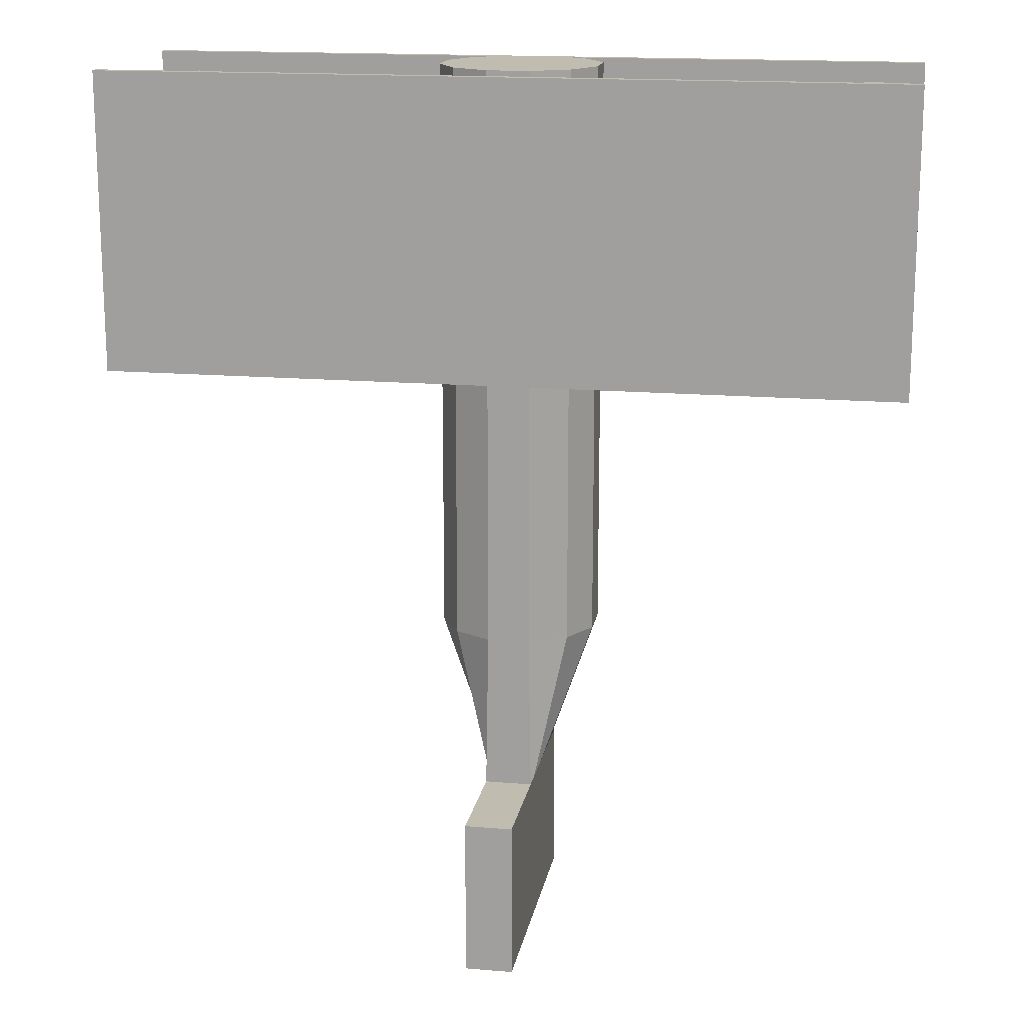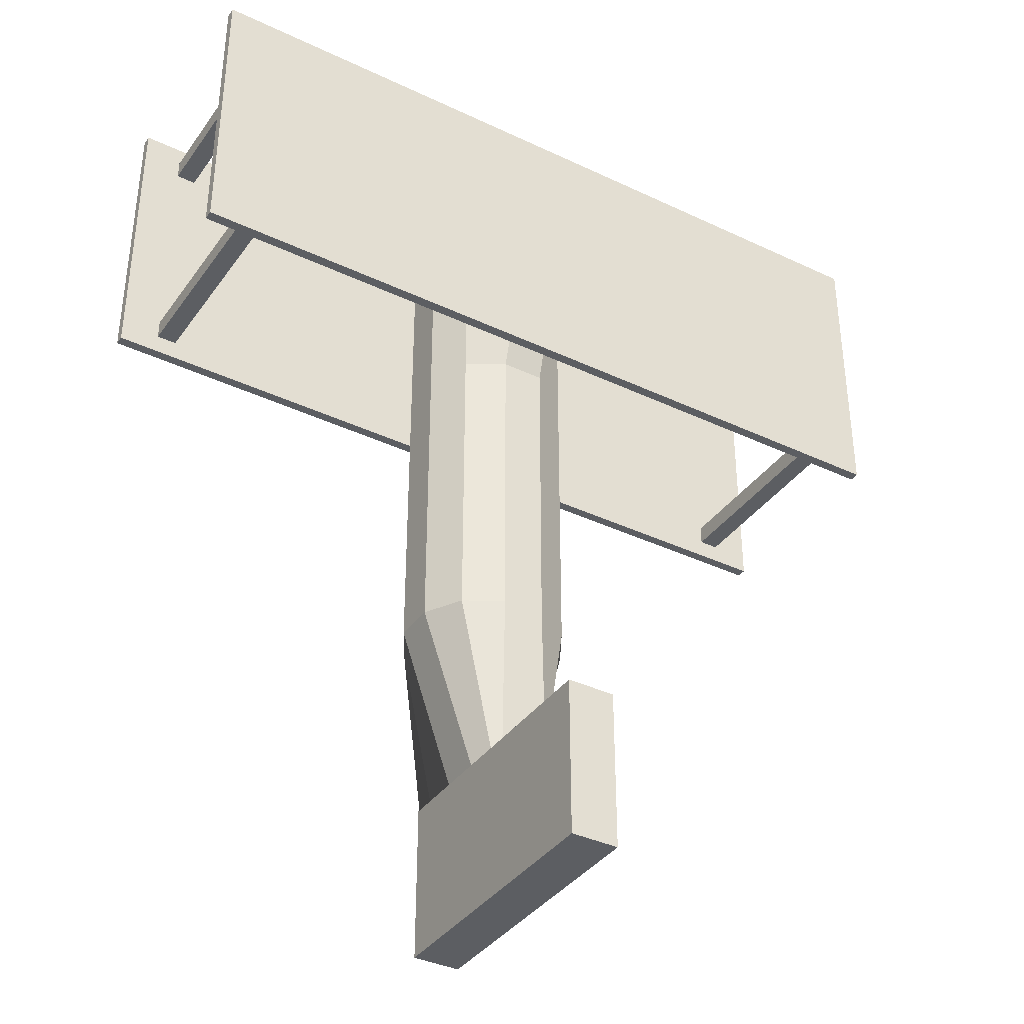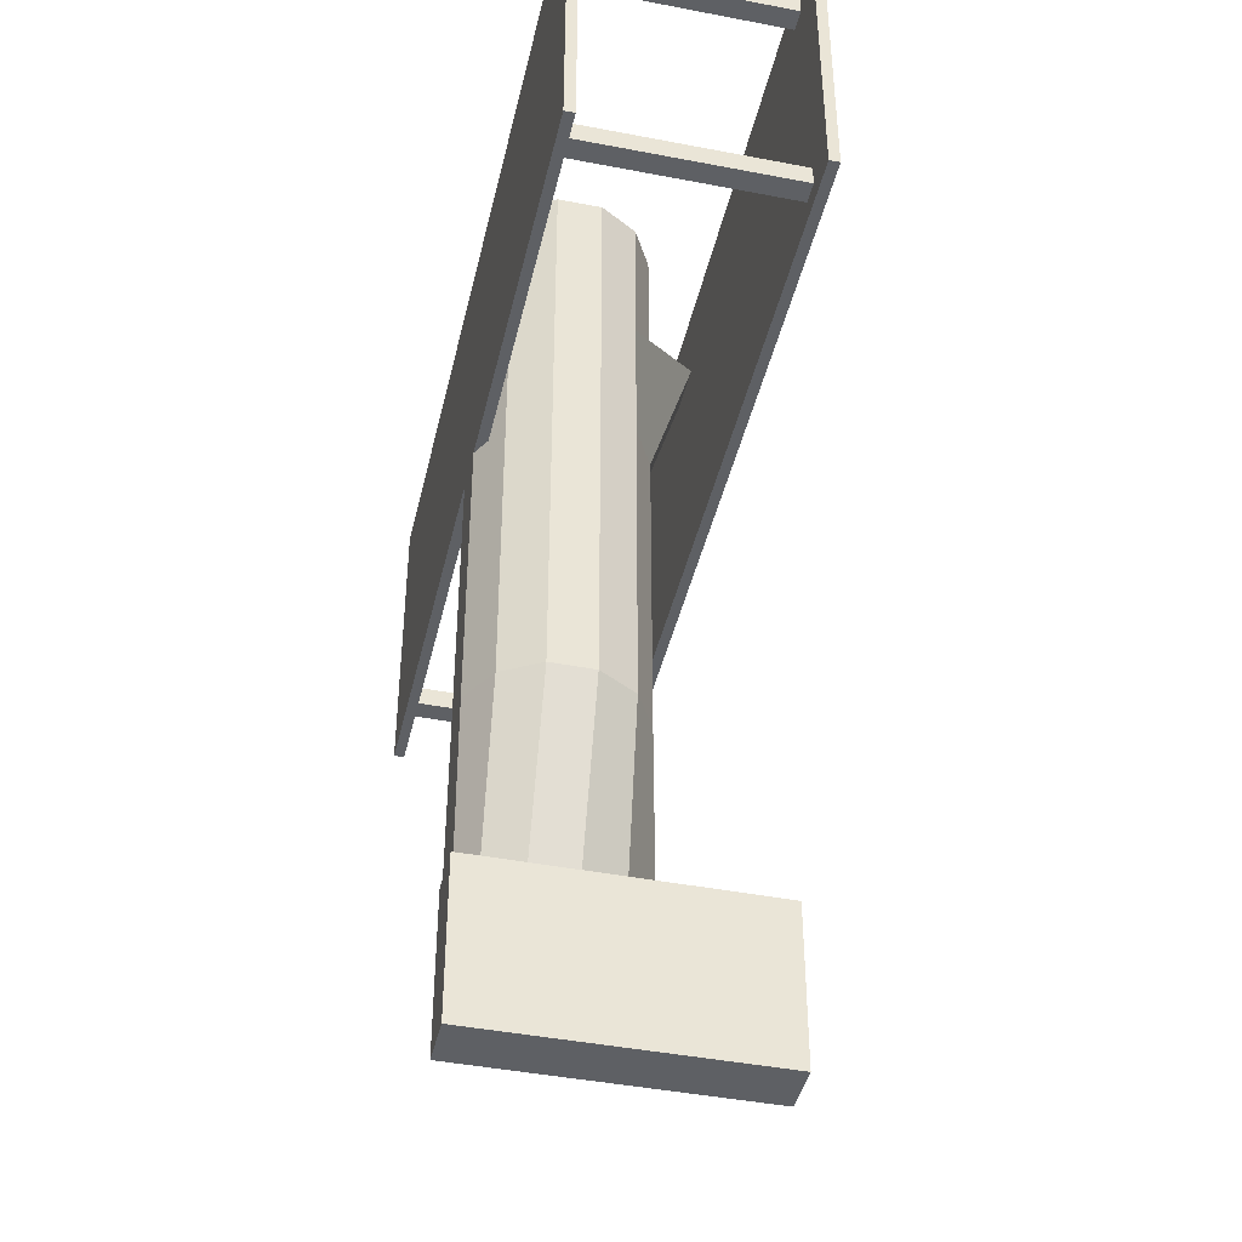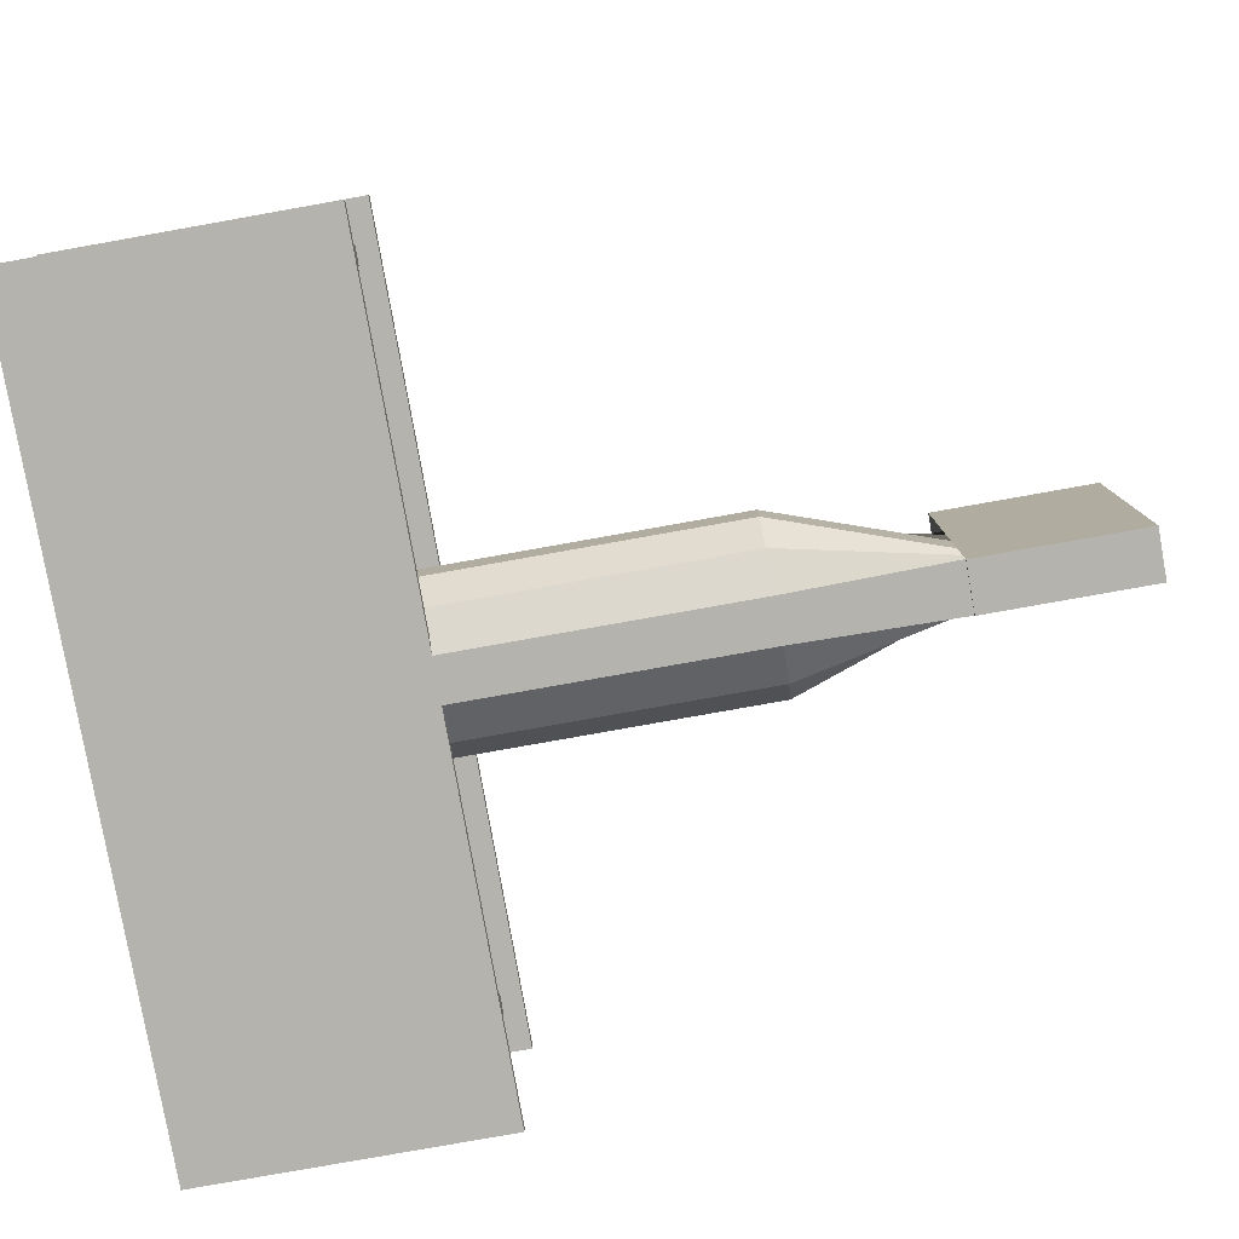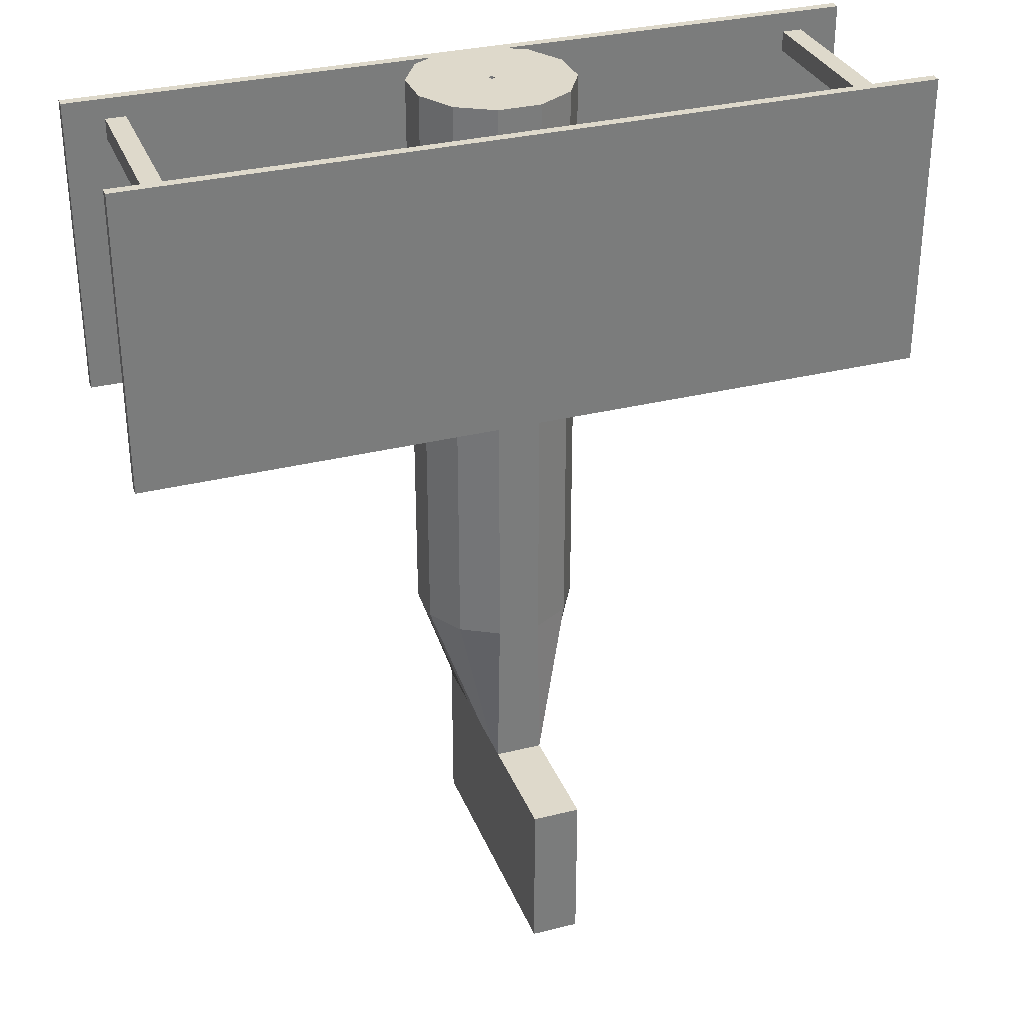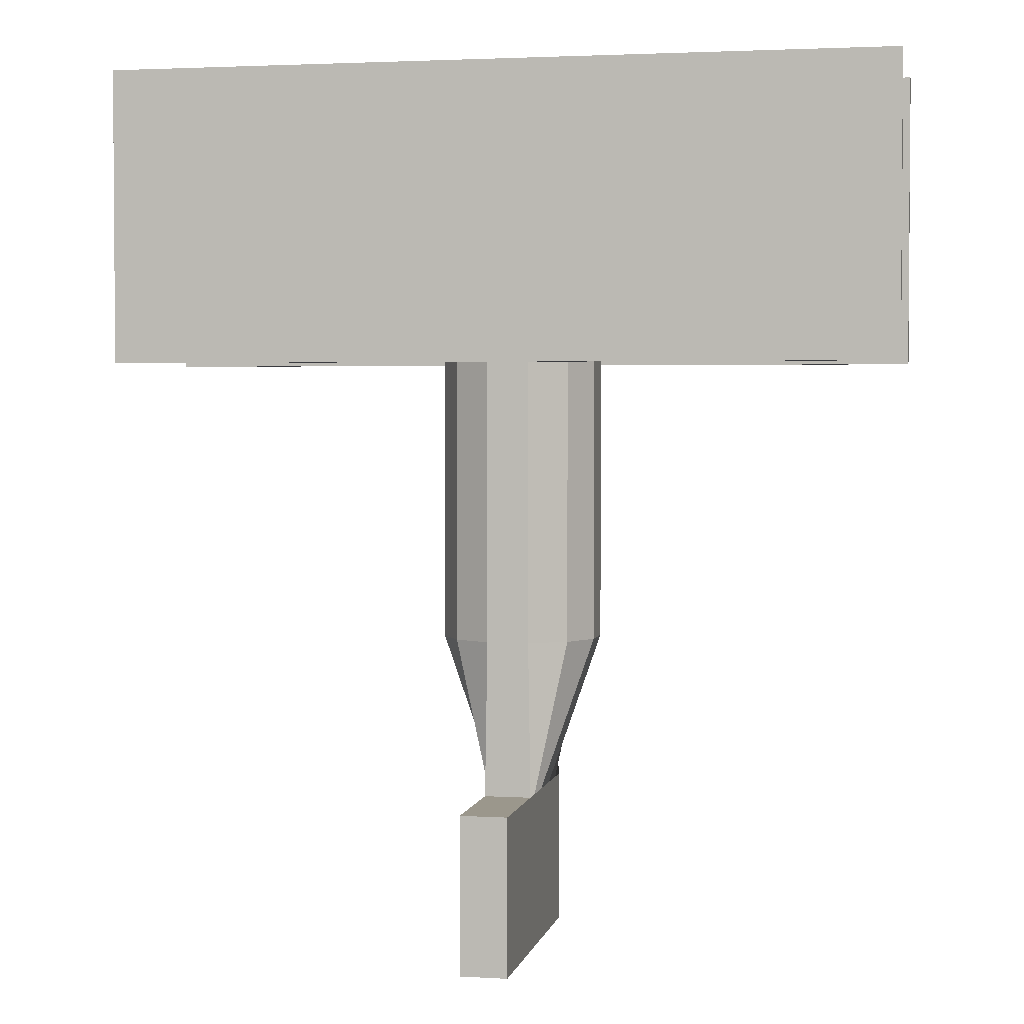
<metadata>
{"format":"obj","ext":"obj","renderer":"f3d","projection":"perspective","resolution":1024,"background":"white","views":[{"elev":16.3,"azim":-170.1,"up":"+Z"},{"elev":-37.4,"azim":148.7,"up":"+Z"},{"elev":-43.1,"azim":77.1,"up":"+Z"},{"elev":-79.9,"azim":100.1,"up":"+Y"},{"elev":31.8,"azim":160.5,"up":"+Z"},{"elev":2.6,"azim":-168.4,"up":"+Z"}]}
</metadata>
<code>
o cube
v 0.5313 0.3594 0.8594
v 0.5313 0.3594 0.8906
v 0.5313 0.03125 0.8594
v 0.5313 0.03125 0.8906
v 0.5625 0.3594 0.8594
v 0.5625 0.3594 0.8906
v 0.5625 0.03125 0.8594
v 0.5625 0.03125 0.8906
v -0.625 0.3688 0.4531
v -0.625 0.3688 0.9219
v -0.625 0.3531 0.4531
v -0.625 0.3531 0.9219
v 0.625 0.3688 0.4531
v 0.625 0.3688 0.9219
v 0.625 0.3531 0.4531
v 0.625 0.3531 0.9219
v -0.625 0.03125 0.4531
v -0.625 0.03125 0.9219
v -0.625 0.01562 0.4531
v -0.625 0.01562 0.9219
v 0.625 0.03125 0.4531
v 0.625 0.03125 0.9219
v 0.625 0.01562 0.4531
v 0.625 0.01562 0.9219
v -0.003228 0.1374 0.4887
v -0.03349 0.2656 0.4887
v -0.03349 0.3281 0.6987
v -0.001181 0.145 0.4887
v -0.001181 0.145 0.6987
v -0.09151 0.2321 0.4887
v -0.09151 0.2321 0.6987
v -0.003228 0.1439 0.4887
v -0.003228 0.1439 0.6987
v -0.125 0.1741 0.4887
v -0.125 0.1741 0.6987
v -0.004409 0.1418 0.4887
v -0.004409 0.1418 0.6987
v -0.125 0.1071 0.4887
v -0.125 0.1071 0.6987
v -0.004409 0.1394 0.4887
v -0.004409 0.1394 0.6987
v -0.09151 0.04912 0.4887
v -0.09151 0.04912 0.6987
v -0.003228 0.1374 0.6987
v -0.03349 0.01562 0.4887
v -0.03349 0.01562 0.6987
v -0.001181 0.1362 0.4887
v -0.001181 0.1362 0.6987
v 0.03349 0.01562 0.4887
v 0.03349 0.01562 0.6987
v 0.001181 0.1362 0.4887
v 0.001181 0.1362 0.6987
v 0.09151 0.04912 0.4887
v 0.09151 0.04912 0.6987
v 0.003228 0.1374 0.4887
v 0.003228 0.1374 0.6987
v 0.125 0.1071 0.4887
v 0.125 0.1071 0.6987
v 0.004409 0.1394 0.4887
v 0.004409 0.1394 0.6987
v 0.125 0.1741 0.4887
v 0.125 0.1741 0.6987
v 0.004409 0.1418 0.4887
v 0.004409 0.1418 0.6987
v 0.09151 0.2321 0.4887
v 0.09151 0.2321 0.6987
v 0.003228 0.1439 0.4887
v 0.003228 0.1439 0.6987
v 0.03349 0.2656 0.4887
v 0.03349 0.3281 0.6987
v 0.001181 0.145 0.4887
v 0.001181 0.145 0.6987
v -0.03349 0.01562 0.9219
v -0.03349 0.01562 0.003125
v -0.001181 0.1362 0.9219
v -0.001181 0.1362 0.003125
v -0.09151 0.04912 0.9219
v -0.09151 0.04912 0.003125
v -0.003228 0.1374 0.9219
v -0.003228 0.1374 0.003125
v -0.125 0.1071 0.9219
v -0.125 0.1071 0.003125
v -0.004409 0.1394 0.9219
v -0.004409 0.1394 0.003125
v -0.125 0.1741 0.9219
v -0.125 0.1741 0.003125
v -0.004409 0.1418 0.9219
v -0.004409 0.1418 0.003125
v -0.09151 0.2321 0.9219
v -0.09151 0.2321 0.003125
v -0.003228 0.1439 0.9219
v -0.003228 0.1439 0.003125
v -0.03349 0.2656 0.9219
v -0.03349 0.2656 0.003125
v -0.001181 0.145 0.9219
v -0.001181 0.145 0.003125
v 0.03349 0.2656 0.9219
v 0.03349 0.2656 0.003125
v 0.001181 0.145 0.9219
v 0.001181 0.145 0.003125
v 0.09151 0.2321 0.9219
v 0.09151 0.2321 0.003125
v 0.003228 0.1439 0.9219
v 0.003228 0.1439 0.003125
v 0.125 0.1741 0.9219
v 0.125 0.1741 0.003125
v 0.004409 0.1418 0.9219
v 0.004409 0.1418 0.003125
v 0.125 0.1071 0.9219
v 0.125 0.1071 0.003125
v 0.004409 0.1394 0.9219
v 0.004409 0.1394 0.003125
v 0.09151 0.04912 0.9219
v 0.09151 0.04912 0.003125
v 0.003228 0.1374 0.9219
v 0.003228 0.1374 0.003125
v 0.03349 0.01562 0.9219
v 0.03349 0.01562 0.003125
v 0.001181 0.1362 0.9219
v 0.001181 0.1362 0.003125
v -0.03349 0.01562 0.003125
v -0.0375 0.01562 -0.2469
v -0.001181 0.1362 0.003125
v -0.001181 0.1362 -0.2469
v -0.09151 0.04912 0.003125
v -0.0375 0.04912 -0.2469
v -0.003228 0.1374 0.003125
v -0.003228 0.1374 -0.2469
v -0.125 0.1071 0.003125
v -0.0375 0.1071 -0.2469
v -0.004409 0.1394 0.003125
v -0.004409 0.1394 -0.2469
v -0.125 0.1741 0.003125
v -0.0375 0.1741 -0.2469
v -0.004409 0.1418 0.003125
v -0.004409 0.1418 -0.2469
v -0.09151 0.2321 0.003125
v -0.0375 0.2321 -0.2469
v -0.003228 0.1439 0.003125
v -0.003228 0.1439 -0.2469
v -0.03349 0.2656 0.003125
v -0.0375 0.2656 -0.2469
v -0.001181 0.145 0.003125
v -0.001181 0.145 -0.2469
v 0.03349 0.2656 0.003125
v 0.0375 0.2656 -0.2469
v 0.001181 0.145 0.003125
v 0.001181 0.145 -0.2469
v 0.09151 0.2321 0.003125
v 0.0375 0.2321 -0.2469
v 0.003228 0.1439 0.003125
v 0.003228 0.1439 -0.2469
v 0.125 0.1741 0.003125
v 0.0375 0.1741 -0.2469
v 0.004409 0.1418 0.003125
v 0.004409 0.1418 -0.2469
v 0.125 0.1071 0.003125
v 0.0375 0.1071 -0.2469
v 0.004409 0.1394 0.003125
v 0.004409 0.1394 -0.2469
v 0.09151 0.04912 0.003125
v 0.0375 0.04912 -0.2469
v 0.003228 0.1374 0.003125
v 0.003228 0.1374 -0.2469
v 0.03349 0.01562 0.003125
v 0.0375 0.01562 -0.2469
v 0.001181 0.1362 0.003125
v 0.001181 0.1362 -0.2469
v -0.0375 0.45 -0.4969
v -0.0375 0.45 -0.2469
v -0.0375 0.0125 -0.4969
v -0.0375 0.0125 -0.2469
v 0.0375 0.45 -0.4969
v 0.0375 0.45 -0.2469
v 0.0375 0.0125 -0.4969
v 0.0375 0.0125 -0.2469
v -0.5625 0.3594 0.4844
v -0.5625 0.3594 0.5156
v -0.5625 0.03125 0.4844
v -0.5625 0.03125 0.5156
v -0.5312 0.3594 0.4844
v -0.5312 0.3594 0.5156
v -0.5312 0.03125 0.4844
v -0.5312 0.03125 0.5156
v -0.5625 0.3594 0.8594
v -0.5625 0.3594 0.8906
v -0.5625 0.03125 0.8594
v -0.5625 0.03125 0.8906
v -0.5312 0.3594 0.8594
v -0.5312 0.3594 0.8906
v -0.5312 0.03125 0.8594
v -0.5312 0.03125 0.8906
v 0.5313 0.3594 0.4844
v 0.5313 0.3594 0.5156
v 0.5313 0.03125 0.4844
v 0.5313 0.03125 0.5156
v 0.5625 0.3594 0.4844
v 0.5625 0.3594 0.5156
v 0.5625 0.03125 0.4844
v 0.5625 0.03125 0.5156
f 4 2 1 3
f 7 5 6 8
f 1 2 6 5
f 4 3 7 8
f 3 1 5 7
f 8 6 2 4
f 10 9 11 12
f 15 13 14 16
f 13 9 10 14
f 12 11 15 16
f 11 9 13 15
f 14 10 12 16
f 18 17 19 20
f 23 21 22 24
f 21 17 18 22
f 20 19 23 24
f 19 17 21 23
f 22 18 20 24
f 26 30 31 27
f 29 33 32 28
f 28 32 30 26
f 27 31 33 29
f 30 34 35 31
f 33 37 36 32
f 32 36 34 30
f 31 35 37 33
f 34 38 39 35
f 37 41 40 36
f 36 40 38 34
f 35 39 41 37
f 38 42 43 39
f 41 44 25 40
f 40 25 42 38
f 39 43 44 41
f 42 45 46 43
f 44 48 47 25
f 25 47 45 42
f 43 46 48 44
f 45 49 50 46
f 48 52 51 47
f 47 51 49 45
f 46 50 52 48
f 49 53 54 50
f 52 56 55 51
f 51 55 53 49
f 50 54 56 52
f 53 57 58 54
f 56 60 59 55
f 55 59 57 53
f 54 58 60 56
f 57 61 62 58
f 60 64 63 59
f 59 63 61 57
f 58 62 64 60
f 61 65 66 62
f 64 68 67 63
f 63 67 65 61
f 62 66 68 64
f 65 69 70 66
f 68 72 71 67
f 67 71 69 65
f 66 70 72 68
f 69 26 27 70
f 72 29 28 71
f 71 28 26 69
f 70 27 29 72
f 73 77 78 74
f 76 80 79 75
f 75 79 77 73
f 74 78 80 76
f 77 81 82 78
f 80 84 83 79
f 79 83 81 77
f 78 82 84 80
f 81 85 86 82
f 84 88 87 83
f 83 87 85 81
f 82 86 88 84
f 85 89 90 86
f 88 92 91 87
f 87 91 89 85
f 86 90 92 88
f 89 93 94 90
f 92 96 95 91
f 91 95 93 89
f 90 94 96 92
f 93 97 98 94
f 96 100 99 95
f 95 99 97 93
f 94 98 100 96
f 97 101 102 98
f 100 104 103 99
f 99 103 101 97
f 98 102 104 100
f 101 105 106 102
f 104 108 107 103
f 103 107 105 101
f 102 106 108 104
f 105 109 110 106
f 108 112 111 107
f 107 111 109 105
f 106 110 112 108
f 109 113 114 110
f 112 116 115 111
f 111 115 113 109
f 110 114 116 112
f 113 117 118 114
f 116 120 119 115
f 115 119 117 113
f 114 118 120 116
f 117 73 74 118
f 120 76 75 119
f 119 75 73 117
f 118 74 76 120
f 121 125 126 122
f 124 128 127 123
f 123 127 125 121
f 122 126 128 124
f 125 129 130 126
f 128 132 131 127
f 127 131 129 125
f 126 130 132 128
f 129 133 134 130
f 132 136 135 131
f 131 135 133 129
f 130 134 136 132
f 133 137 138 134
f 136 140 139 135
f 135 139 137 133
f 134 138 140 136
f 140 144 143 139
f 139 143 141 137
f 138 142 144 140
f 144 148 147 143
f 143 147 145 141
f 142 146 148 144
f 145 149 150 146
f 148 152 151 147
f 147 151 149 145
f 146 150 152 148
f 149 153 154 150
f 152 156 155 151
f 151 155 153 149
f 150 154 156 152
f 153 157 158 154
f 156 160 159 155
f 155 159 157 153
f 154 158 160 156
f 157 161 162 158
f 160 164 163 159
f 159 163 161 157
f 158 162 164 160
f 161 165 166 162
f 164 168 167 163
f 163 167 165 161
f 162 166 168 164
f 165 121 122 166
f 168 124 123 167
f 167 123 121 165
f 166 122 124 168
f 137 141 142 138
f 141 145 146 142
f 170 169 171 172
f 175 173 174 176
f 173 169 170 174
f 172 171 175 176
f 171 169 173 175
f 174 170 172 176
f 180 178 177 179
f 183 181 182 184
f 177 178 182 181
f 180 179 183 184
f 179 177 181 183
f 184 182 178 180
f 188 186 185 187
f 191 189 190 192
f 185 186 190 189
f 188 187 191 192
f 187 185 189 191
f 192 190 186 188
f 196 194 193 195
f 199 197 198 200
f 193 194 198 197
f 196 195 199 200
f 195 193 197 199
f 200 198 194 196

</code>
